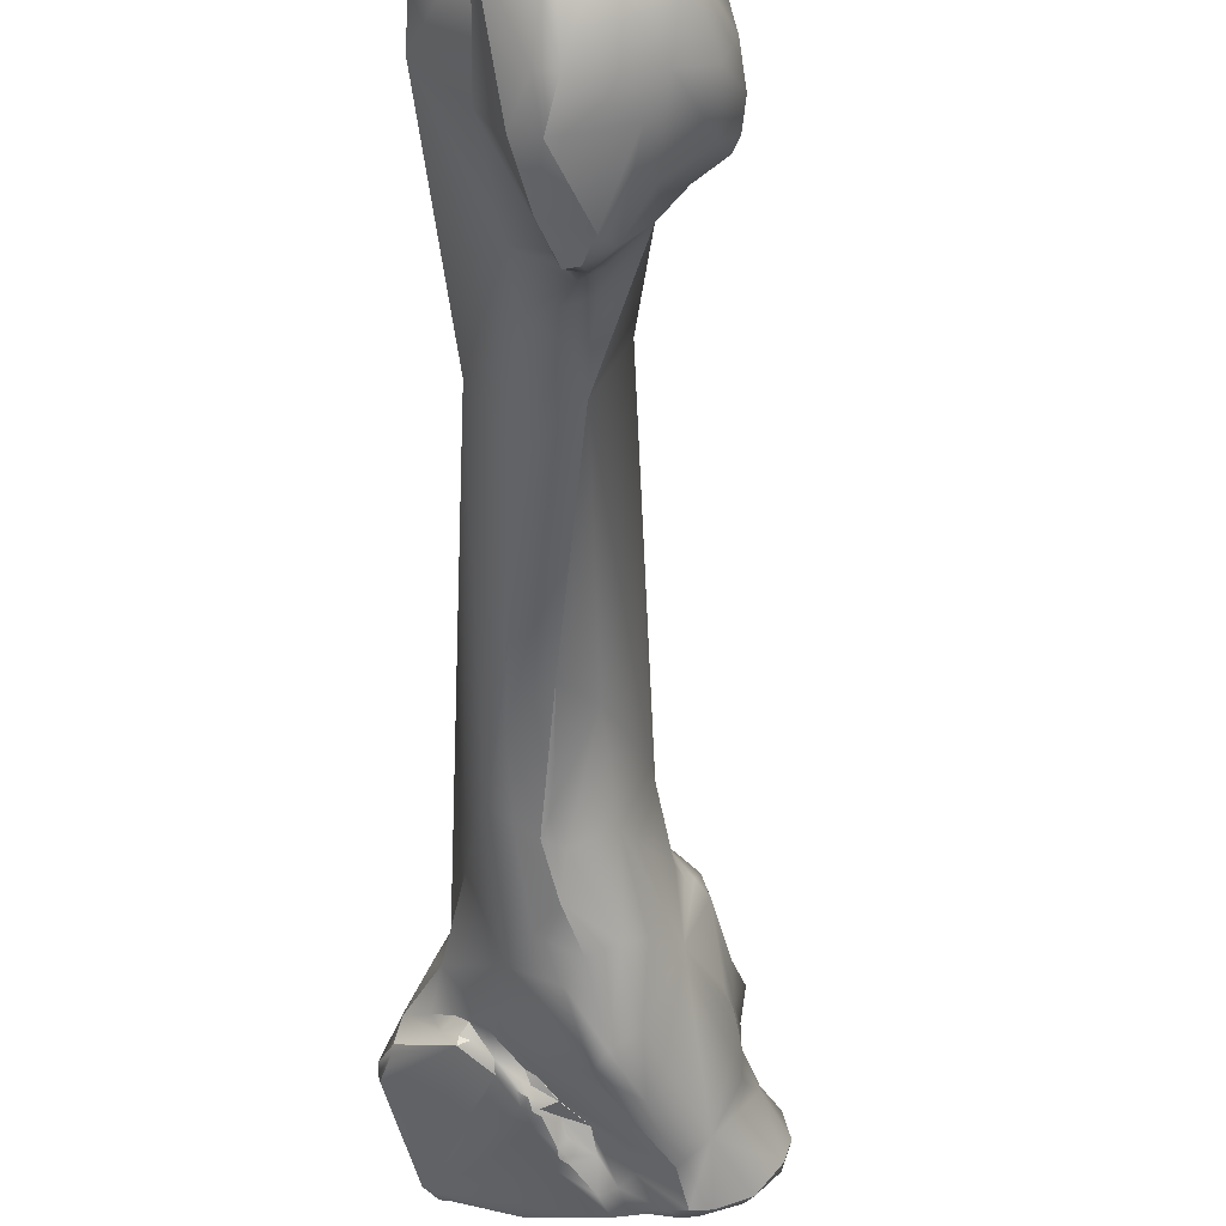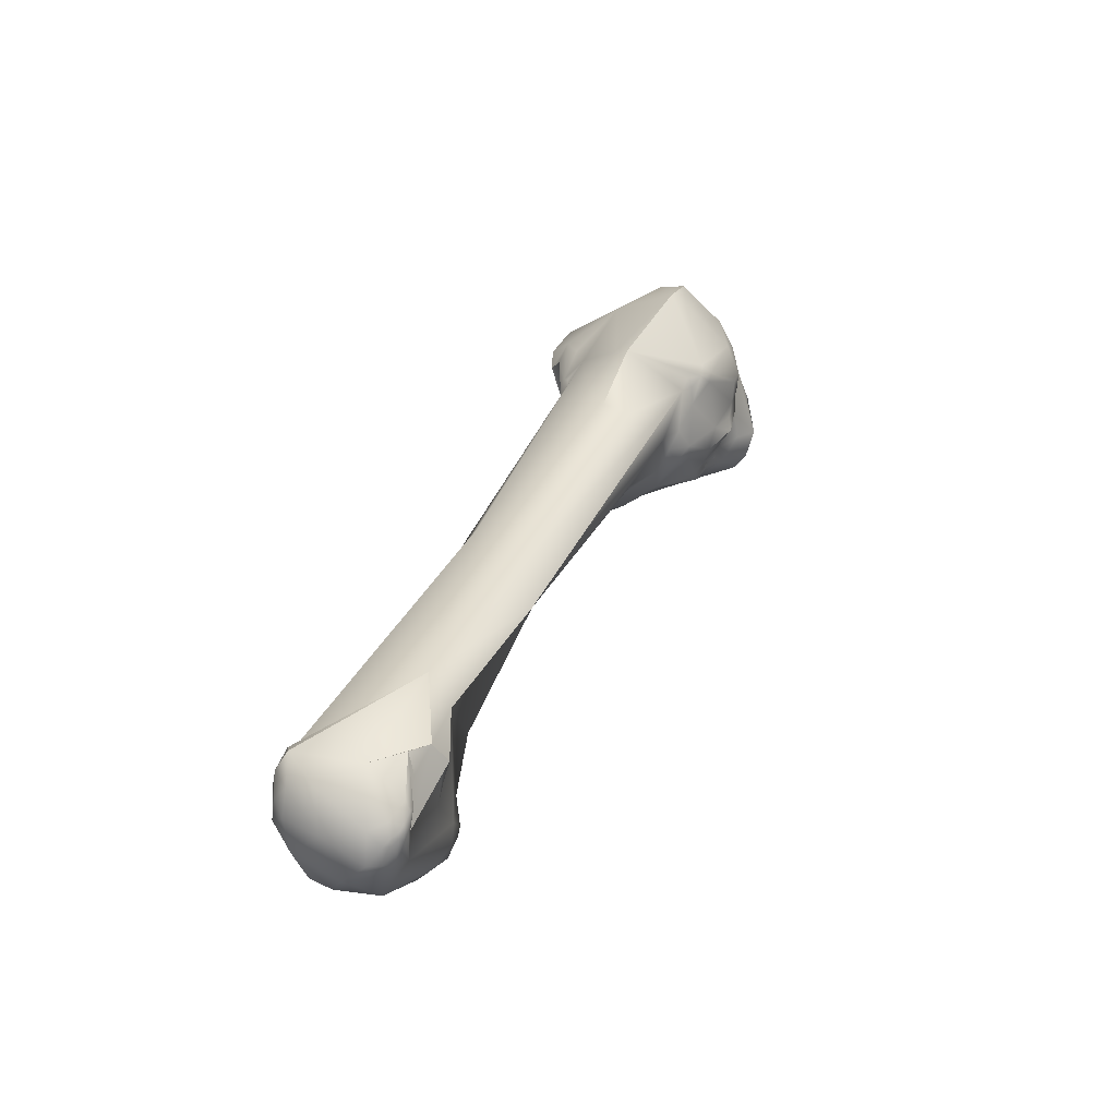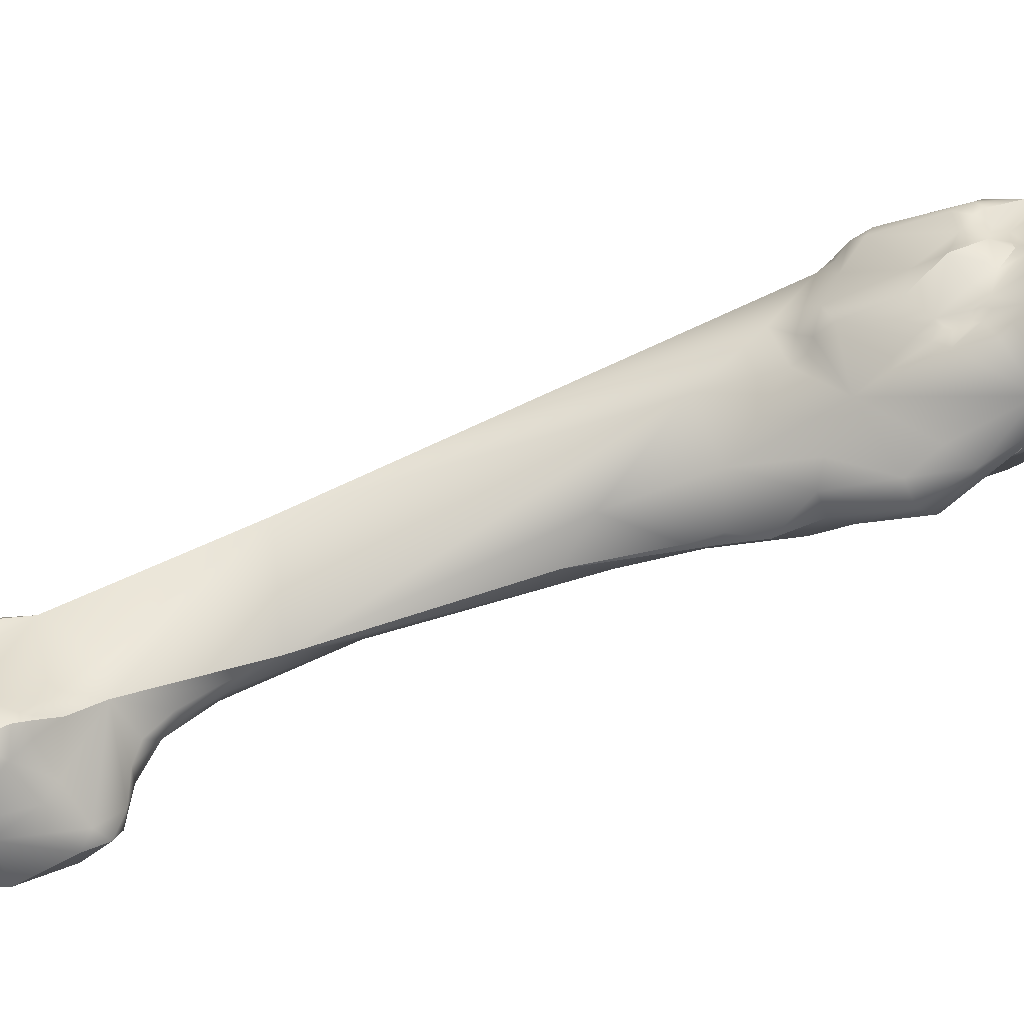
<metadata>
{"format":"obj","ext":"obj","renderer":"f3d","projection":"perspective","resolution":1024,"background":"white","views":[{"elev":-69.6,"azim":-14.0,"up":"+Z"},{"elev":-68.5,"azim":-26.9,"up":"+Y"},{"elev":-29.5,"azim":81.3,"up":"+Z"}]}
</metadata>
<code>
v -114.2 -110.2 23.3
v -114.1 -109.7 23.26
v -114.3 -107.9 23.89
v -114.4 -108.1 24.24
v -114.5 -108.7 24.21
v -119.5 -156.7 0.02275
v -123.5 -157.3 5.862
v -110.7 -117.6 17.93
v -111 -113.8 20.98
v -113 -114.7 22.69
v -113.3 -114.2 23.94
v -111.6 -112 20.87
v -112.3 -111.8 22.13
v -111.6 -112.3 21.32
v -111.3 -112.9 21.55
v -112 -112.8 22.19
v -111.1 -112.2 21.23
v -114 -111.2 24.3
v -112.9 -112.2 22.99
v -113.9 -110.3 25.87
v -109.6 -110.9 21.18
v -113.9 -107.7 26.07
v -110.6 -102.1 25.73
v -109.6 -101.8 25.86
v -108.9 -101.8 26.22
v -111.1 -102 26.21
v -110.2 -101.4 26.33
v -111.1 -102.3 27.78
v -109.1 -102.2 27.37
v -123.5 -164.2 3.501
v -124.1 -164.7 5.202
v -119.5 -161.9 -0.4005
v -119.5 -162.7 -0.1191
v -119.1 -162.1 -0.4337
v -122.2 -162.6 1.708
v -124.3 -162.5 4.886
v -124.7 -163.4 6.361
v -124.5 -162.1 7.495
v -118.3 -159.6 -1.071
v -119.3 -159.3 -0.6879
v -118.3 -157.1 -0.8426
v -120 -156.3 2.301
v -120.8 -156.2 4.78
v -115.7 -154.1 -0.06084
v -117.9 -154 0.4061
v -114.8 -153.6 0.8392
v -116.5 -152.1 1.554
v -115.9 -152.6 0.7171
v -115.5 -152 2.272
v -116.9 -151.9 4.178
v -116 -151.7 3.785
v -118.3 -150.9 7.374
v -117.2 -147.9 8.999
v -118.5 -143.3 14.89
v -115.9 -141.1 12.22
v -113.3 -129 15.79
v -112 -124.7 16.57
v -110.7 -126 15.95
v -110.8 -124.5 16.09
v -109.6 -124.2 16.2
v -113.3 -124.8 17.65
v -110 -119.9 16.59
v -109.4 -121.9 15.9
v -113.1 -120.1 20.96
v -108.2 -118 16.42
v -107.7 -119.5 16.35
v -105.7 -115.7 16.1
v -113.1 -114.5 24.17
v -112.9 -115.5 23.63
v -106.2 -114.4 16.12
v -110 -113.2 20.75
v -110.5 -113 21.2
v -109.8 -111.6 21.25
v -113.3 -112.4 26.1
v -112.7 -114.8 26.26
v -108.6 -110.5 20.86
v -108.2 -109.7 20.98
v -108.5 -110.9 21.1
v -108 -110.3 20.8
v -107.7 -109.7 20.82
v -107.4 -108.8 21.14
v -108.4 -111.4 21.33
v -108 -110.8 21.18
v -107.6 -110.2 21.01
v -107.4 -109.8 20.97
v -107.2 -109.5 20.96
v -107.8 -111.2 21.18
v -106.6 -110.2 21.33
v -106.4 -110.5 20.93
v -106.2 -108.1 21.18
v -105.9 -107.5 21.3
v -105.8 -106.7 21.65
v -106.5 -109.1 21.47
v -105.6 -107.6 21.45
v -105.4 -107.2 21.47
v -106.3 -109.3 21.79
v -105.7 -108.3 21.68
v -111.5 -109 29.99
v -103.9 -106.1 21.35
v -106.4 -102.4 24.58
v -106 -102.8 25.06
v -121.7 -165.3 2.54
v -123.1 -165.5 4.594
v -123.8 -165.2 6.509
v -122.5 -165.8 7.734
v -117.9 -163.4 0.2449
v -124.6 -163.7 8.132
v -115.1 -158.3 0.02181
v -114.6 -160.2 0.2923
v -114 -156 1.484
v -113.7 -155.3 2.676
v -115 -152 4.234
v -115.6 -150.6 6.009
v -115.3 -149.6 7.117
v -114.7 -151.5 5.52
v -114.6 -150.1 7.051
v -115.2 -147.4 8.714
v -114.4 -148 8.511
v -113.8 -145.1 10.04
v -117.4 -140.5 18.44
v -112 -131.9 14.79
v -107.4 -124.6 18.57
v -112.5 -122 26.2
v -106.3 -120.3 16.93
v -104.5 -116.6 16.98
v -103.4 -113.2 17.27
v -103 -114.9 18.14
v -103.4 -109.6 20.03
v -102.6 -107.9 20.61
v -101.1 -109.4 19.25
v -104.3 -107.8 21.75
v -104.9 -109.1 21.89
v -100.1 -107.5 19.21
v -99.51 -107 19.7
v -102.4 -105.8 21.12
v -101 -106.9 19.97
v -101.4 -105.8 21.3
v -100.2 -106.6 20.1
v -99.81 -106.6 20.41
v -103 -105.2 21.34
v -103 -106.8 21.18
v -102.2 -105.1 23.2
v -102.3 -105.3 24.52
v -105.9 -104.9 28.99
v -105.5 -105 28.98
v -105 -105.4 29.31
v -106.5 -104.8 29.21
v -107 -105 29.77
v -107.3 -104.9 30.43
v -106.4 -105.4 29.31
v -106.6 -105.4 29.6
v -106.8 -105.1 30.22
v -105.6 -105.5 29.38
v -105.6 -105.8 29.84
v -108.8 -107 32.98
v -108.3 -106.2 33.02
v -103.9 -103.9 24.1
v -118.2 -166.7 2.876
v -120.8 -167 5.297
v -115.1 -164.1 1.679
v -120.2 -165.2 10.17
v -112.9 -160.5 1.747
v -112.1 -157.6 2.759
v -112 -156.6 3.861
v -118 -156.1 13.51
v -112.5 -155.3 5.397
v -113.3 -153.2 6.824
v -112.5 -156 6.172
v -113.3 -153.5 9.508
v -109.7 -130.5 16.87
v -111.3 -125.2 26.47
v -105.1 -120.2 18.19
v -111.5 -119.4 29.23
v -110.8 -120.3 29.91
v -103.3 -119.2 20.54
v -108.6 -111 34.03
v -108.7 -113.5 34.15
v -99.99 -111.1 19.35
v -107.7 -110.9 34.67
v -98.98 -107.6 19.53
v -97.54 -107.5 20.9
v -97.22 -108.1 20.62
v -99.96 -106.6 23.48
v -102.9 -106.4 29.18
v -105.8 -105.7 30.62
v -104.7 -105.8 29.94
v -105.1 -105.8 30.51
v -106.8 -106.8 33.69
v -106.2 -106.4 32.92
v -117.5 -167.7 5.078
v -116.8 -167.4 4.397
v -116.6 -167.6 5.556
v -117.1 -167.7 6.733
v -116.6 -167.5 7.03
v -116.1 -167.3 6.584
v -118.5 -167.6 7.28
v -117.5 -167.3 8.246
v -117 -167.6 7.341
v -116.4 -167.3 7.565
v -116.6 -167.3 7.908
v -115.7 -166.8 5.528
v -114.9 -165.5 5.534
v -115.8 -165.6 7.474
v -116 -167 7.324
v -116.3 -167.1 8.04
v -116.5 -167 8.391
v -117.1 -166.3 9.606
v -116.1 -166.7 8.131
v -116.5 -166.4 9.089
v -116.3 -166.1 9.213
v -117.3 -164.4 10.55
v -115.1 -162.3 10.34
v -117.9 -163.5 11.36
v -117 -164.1 10.34
v -116.6 -162.3 11.85
v -111.6 -159.4 3.398
v -112.4 -161.2 3.553
v -111.9 -160 4.876
v -112.4 -159.6 6.1
v -114.3 -161.8 7.932
v -114.7 -161.8 9.553
v -114.9 -161 10.16
v -115 -161.6 10.95
v -111.3 -157.7 4.256
v -111.5 -156.9 4.53
v -111.7 -156.7 4.923
v -111.5 -157.5 4.999
v -115.7 -156.9 12.21
v -112.3 -146 16.72
v -106.5 -126.4 21.97
v -109.1 -125.6 26.88
v -104.3 -121.9 22.63
v -103.7 -121.2 23.04
v -104.3 -121.5 24.49
v -103.2 -121 23.73
v -102.8 -120.6 25.27
v -105.3 -122.7 25.5
v -104.2 -121.1 26.11
v -102.2 -120.1 24.09
v -105.4 -120 28.95
v -103.9 -119.3 28.08
v -104.7 -119.2 29.3
v -105.3 -119.2 29.81
v -100.8 -116.8 22.51
v -100.2 -116 22.02
v -99.74 -115.2 21.5
v -100.1 -115.8 22.77
v -99.97 -115.4 22.83
v -100.1 -115.8 23.31
v -100.5 -117.1 24.73
v -99.04 -113 21.66
v -99.42 -114.2 22.66
v -99.75 -115.1 22.54
v -99.53 -114.1 23.03
v -99.2 -113.8 22.74
v -99.48 -114.2 23.49
v -98.94 -113.3 23.34
v -99.18 -113.6 23.61
v -99.04 -113.3 24.13
v -99.3 -114.1 24.88
v -107.3 -113.5 33.86
v -97.9 -112 23.09
v -99.09 -112.8 25.67
v -98.66 -111 26.82
v -100.5 -111.6 28.93
v -101.3 -110.1 31.05
v -101.5 -110.2 31.8
v -96.1 -109.2 22.23
v -96.87 -107.9 21.74
v -96.03 -108.5 22.7
v -101.7 -109.7 31.69
v -101.2 -109.5 30.96
v -100.6 -109.2 30.55
v -103.1 -107.8 32.74
v -104.3 -118.6 30.3
v -104.5 -117.8 30.97
v -103.4 -118 30.04
v -100.8 -116.6 26.53
v -103.5 -117.5 30.66
v -99.13 -113.4 26.12
v -99.27 -115.2 26.55
v -99.82 -114.8 27.4
v -100.1 -114.2 28.49
v -99.98 -113.4 28.85
v -100.2 -113.4 29.59
v -100.8 -114.3 30.12
v -97.62 -111.2 25.2
v -99.24 -111.8 27.15
v -99.61 -111.8 27.74
v -100.4 -112.4 29.35
v -99.29 -113.1 27.61
v -100.6 -113.2 30.66
v -100.4 -112.7 30.19
v -102.3 -112.2 32.1
v -95.79 -109.6 23.75
v -95.91 -108.7 24.43
v -96.22 -109.8 25.96
v -97.95 -108.9 28.13
v -114.2 -110.2 23.3
v -123.5 -157.3 5.862
v -123.5 -157.3 5.862
v -113 -114.7 22.69
v -111.6 -112 20.87
v -111.6 -112 20.87
v -111.6 -112 20.87
v -111.6 -112.3 21.32
v -111.6 -112.3 21.32
v -111.3 -112.9 21.55
v -111.3 -112.9 21.55
v -112 -112.8 22.19
v -111.1 -112.2 21.23
v -114 -111.2 24.3
v -109.6 -110.9 21.18
v -109.6 -101.8 25.86
v -111.1 -102 26.21
v -111.1 -102 26.21
v -111.1 -102 26.21
v -110.2 -101.4 26.33
v -111.1 -102.3 27.78
v -124.5 -162.1 7.495
v -118.3 -157.1 -0.8426
v -117.9 -154 0.4061
v -116.5 -152.1 1.554
v -116.5 -152.1 1.554
v -109.8 -111.6 21.25
v -108.4 -111.4 21.33
v -108.4 -111.4 21.33
v -108 -110.8 21.18
v -107.4 -109.8 20.97
v -107.8 -111.2 21.18
v -106.6 -110.2 21.33
v -106.5 -110.2 21.37
v -106.6 -110.2 21.33
v -106.6 -110.2 21.33
v -106.3 -109.3 21.79
v -106.3 -109.3 21.79
v -106.3 -109.3 21.79
v -106.4 -102.4 24.58
v -113.8 -145.1 10.04
v -112 -131.9 14.79
v -101.1 -109.4 19.25
v -104.9 -109.1 21.89
v -104.9 -109.1 21.89
v -100.1 -107.5 19.21
v -101.4 -105.8 21.3
v -103 -105.2 21.34
v -105 -105.4 29.31
v -106.5 -104.8 29.21
v -107 -105 29.77
v -106.6 -105.4 29.6
v -108.3 -106.2 33.02
v -113.3 -153.2 6.824
v -108.7 -113.5 34.15
v -107.7 -110.9 34.67
v -97.22 -108.1 20.62
v -104.7 -105.8 29.94
v -106.8 -106.8 33.69
v -117.3 -164.4 10.55
v -117.9 -163.5 11.36
v -111.3 -157.7 4.256
v -115.7 -156.9 12.21
v -112.3 -146 16.72
v -96.1 -109.2 22.23
v -96.87 -107.9 21.74
v -96.03 -108.5 22.7
v -103.1 -107.8 32.74
v -99.27 -115.2 26.55
v -99.24 -111.8 27.15
v -95.79 -109.6 23.75
v -95.91 -108.7 24.43
v -95.91 -108.7 24.43
v -96.22 -109.8 25.96
v -96.22 -109.8 25.96
v -98.26 -108.9 28.36
v -97.95 -108.9 28.13
v -114.2 -110.2 23.3
v -114.3 -107.9 23.89
v -114.5 -108.7 24.21
v -119.5 -156.7 0.02275
v -111.1 -102.3 27.78
v -122.2 -162.6 1.708
v -115.7 -154.1 -0.06084
v -115.9 -152.6 0.7171
v -110.8 -124.5 16.09
v -109.4 -121.9 15.9
v -108 -110.3 20.8
v -107.7 -109.7 20.82
v -107.2 -109.5 20.96
v -106.2 -108.1 21.18
v -105.9 -107.5 21.3
v -105.4 -107.2 21.47
v -124.6 -163.7 8.132
v -124.6 -163.7 8.132
v -112 -131.9 14.79
v -100.1 -107.5 19.21
v -120.2 -165.2 10.17
v -118 -156.1 13.51
v -112.5 -155.3 5.397
v -110.8 -120.3 29.91
v -98.98 -107.6 19.53
v -115.8 -165.6 7.474
v -115.1 -162.3 10.34
v -117.9 -163.5 11.36
v -117.9 -163.5 11.36
v -116.6 -162.3 11.85
v -116.6 -162.3 11.85
v -116.6 -162.3 11.85
v -115 -161.6 10.95
v -115 -161.6 10.95
v -111.5 -156.9 4.53
v -101.5 -110.2 31.8
v -103.1 -107.8 32.74
v -110.2 -101.4 26.33
v -110.2 -101.4 26.33
v -111.1 -102.3 27.78
v -106.8 -106.8 33.69
g grp1
f 2 5 4
f 2 12 1
f 1 5 2
f 378 376 20
f 4 3 2
f 4 26 3
f 22 4 378
f 4 22 26
f 35 42 6
f 19 16 10
f 9 8 10
f 10 16 9
f 9 16 15
f 9 71 8
f 302 11 18
f 19 10 312
f 64 69 302
f 69 11 302
f 11 69 68
f 315 12 377
f 13 299 303
f 304 73 17
f 311 14 305
f 306 13 303
f 304 21 73
f 313 12 315
f 310 19 13
f 17 308 307
f 13 306 309
f 13 309 310
f 308 17 73
f 15 72 9
f 72 15 325
f 377 12 2
f 18 20 376
f 312 299 13
f 19 312 13
f 11 20 18
f 74 11 75
f 74 20 11
f 20 74 98
f 313 315 23
f 378 20 22
f 20 98 22
f 28 22 98
f 26 22 380
f 24 23 27
f 314 318 25
f 314 25 100
f 100 25 29
f 23 24 338
f 27 23 316
f 413 317 319
f 25 414 29
f 414 415 29
f 156 29 415
f 102 30 381
f 36 381 30
f 102 103 30
f 30 103 31
f 103 104 31
f 31 104 37
f 104 107 37
f 40 32 381
f 33 381 32
f 33 32 34
f 33 102 381
f 39 34 32
f 106 33 34
f 34 39 106
f 381 36 7
f 36 30 31
f 31 37 36
f 37 38 36
f 7 36 38
f 37 392 38
f 40 381 379
f 32 40 39
f 381 7 43
f 39 40 41
f 44 41 45
f 321 382 108
f 321 108 39
f 40 379 41
f 42 35 43
f 43 50 42
f 44 45 48
f 6 42 322
f 41 379 45
f 50 43 52
f 382 383 46
f 47 322 42
f 323 48 45
f 49 383 324
f 47 42 50
f 46 383 49
f 324 51 49
f 46 49 167
f 324 50 51
f 51 50 113
f 50 52 113
f 43 7 52
f 52 53 113
f 53 54 55
f 55 56 119
f 55 61 56
f 55 54 61
f 56 121 119
f 54 64 61
f 121 56 59
f 57 59 56
f 58 394 384
f 58 384 60
f 61 57 56
f 54 75 64
f 64 8 61
f 61 8 57
f 57 8 62
f 57 63 59
f 62 63 57
f 60 384 385
f 60 385 124
f 65 62 8
f 66 62 65
f 63 62 66
f 64 10 8
f 64 75 69
f 66 65 67
f 67 65 70
f 124 66 67
f 67 70 126
f 70 65 8
f 9 72 71
f 75 11 68
f 68 69 75
f 70 8 71
f 70 71 89
f 71 87 89
f 71 82 87
f 72 325 326
f 71 72 82
f 74 75 98
f 75 173 98
f 89 128 70
f 76 325 313
f 313 77 76
f 77 79 76
f 386 325 76
f 386 78 325
f 78 326 325
f 80 79 77
f 81 80 77
f 77 23 81
f 83 78 386
f 326 78 83
f 83 386 84
f 84 386 85
f 85 386 387
f 85 387 86
f 388 80 81
f 330 327 328
f 330 328 88
f 83 84 331
f 331 84 85
f 89 87 332
f 333 329 96
f 335 85 86
f 93 335 86
f 332 132 89
f 334 336 342
f 132 128 89
f 77 313 23
f 90 388 81
f 81 91 90
f 92 91 81
f 23 92 81
f 389 93 86
f 93 389 335
f 97 389 94
f 94 389 390
f 94 390 95
f 391 91 92
f 97 335 389
f 131 97 94
f 131 94 95
f 131 337 97
f 343 337 131
f 99 131 95
f 23 140 92
f 338 140 23
f 391 92 99
f 92 140 99
f 157 346 100
f 135 99 140
f 149 29 156
f 100 101 157
f 157 101 184
f 100 29 101
f 101 29 184
f 102 106 158
f 102 159 103
f 103 159 104
f 104 159 105
f 104 105 107
f 106 102 33
f 109 106 39
f 108 109 39
f 108 382 46
f 108 46 110
f 167 49 112
f 49 51 112
f 46 167 111
f 167 112 115
f 110 46 111
f 112 51 113
f 115 112 113
f 320 165 300
f 165 120 300
f 54 301 120
f 113 116 115
f 113 114 116
f 116 167 115
f 113 53 114
f 114 53 117
f 7 54 52
f 118 116 114
f 117 118 114
f 119 118 117
f 167 116 118
f 167 118 119
f 339 229 352
f 53 55 117
f 117 55 119
f 53 52 54
f 339 340 170
f 54 120 75
f 340 58 170
f 75 120 123
f 171 123 120
f 170 58 60
f 122 60 124
f 122 170 60
f 170 122 230
f 66 124 385
f 122 124 172
f 125 172 124
f 173 75 123
f 125 124 67
f 172 125 175
f 125 67 126
f 126 127 125
f 125 127 175
f 126 70 130
f 178 127 126
f 178 126 130
f 70 128 341
f 133 178 130
f 128 132 129
f 132 141 129
f 128 129 341
f 344 341 129
f 136 344 129
f 99 141 131
f 132 131 141
f 98 155 28
f 138 395 136
f 134 395 138
f 139 134 138
f 135 136 141
f 135 140 137
f 136 129 141
f 136 135 138
f 138 135 345
f 138 345 139
f 141 99 135
f 346 157 345
f 183 345 142
f 183 142 143
f 153 145 144
f 184 29 145
f 145 29 144
f 146 145 153
f 347 184 145
f 146 153 186
f 147 29 148
f 148 29 149
f 349 151 150
f 144 348 150
f 150 348 349
f 350 148 152
f 152 148 149
f 144 29 147
f 144 150 153
f 150 154 153
f 154 150 350
f 154 350 185
f 185 350 152
f 185 152 149
f 189 185 149
f 153 154 186
f 186 154 187
f 154 185 187
f 155 351 28
f 149 156 189
f 351 155 188
f 357 189 156
f 345 157 142
f 142 157 143
f 143 157 184
f 158 159 102
f 191 190 158
f 158 190 159
f 196 159 190
f 159 196 105
f 161 107 105
f 196 161 105
f 158 160 191
f 160 158 106
f 165 320 393
f 107 161 397
f 109 160 106
f 217 160 162
f 109 162 160
f 110 109 108
f 109 110 163
f 163 162 109
f 217 162 216
f 216 162 163
f 163 110 111
f 111 164 163
f 166 164 111
f 164 166 225
f 163 164 225
f 226 410 398
f 168 226 398
f 166 111 167
f 352 168 398
f 352 169 168
f 168 169 228
f 169 352 229
f 165 171 120
f 165 231 171
f 230 339 170
f 339 230 229
f 231 174 171
f 122 172 175
f 173 399 177
f 171 173 123
f 399 173 171
f 98 173 177
f 127 178 175
f 177 176 98
f 175 178 246
f 246 178 251
f 176 155 98
f 179 176 177
f 179 155 176
f 133 180 178
f 395 134 400
f 400 134 181
f 181 134 139
f 182 178 180
f 355 400 181
f 355 181 269
f 139 345 183
f 181 139 183
f 181 183 364
f 183 143 184
f 183 184 298
f 347 356 184
f 184 356 274
f 187 185 189
f 274 187 189
f 356 187 274
f 179 188 155
f 354 412 416
f 274 189 357
f 160 201 191
f 191 192 190
f 196 190 193
f 192 193 190
f 191 201 192
f 195 192 201
f 194 192 195
f 192 194 193
f 194 198 193
f 199 198 194
f 194 195 199
f 195 201 204
f 199 195 204
f 199 204 205
f 198 197 196
f 196 193 198
f 200 198 199
f 200 197 198
f 206 197 200
f 199 205 200
f 200 205 206
f 207 197 206
f 196 197 161
f 201 160 202
f 204 201 202
f 202 203 208
f 208 203 210
f 204 202 208
f 205 204 208
f 161 197 207
f 205 208 206
f 206 209 207
f 211 210 203
f 209 206 208
f 208 210 209
f 207 209 210
f 358 207 210
f 213 161 207
f 359 207 358
f 401 214 358
f 358 214 359
f 160 217 202
f 203 220 212
f 203 202 220
f 215 214 401
f 401 402 215
f 215 402 223
f 212 220 221
f 221 408 212
f 405 397 161
f 215 403 214
f 404 406 396
f 163 224 216
f 217 216 218
f 360 218 216
f 217 218 202
f 202 218 219
f 202 219 220
f 220 219 228
f 220 228 222
f 220 222 221
f 221 222 408
f 361 407 409
f 408 222 228
f 224 163 225
f 360 410 227
f 227 168 219
f 226 227 410
f 168 227 226
f 360 227 218
f 218 227 219
f 228 219 168
f 361 165 407
f 229 228 169
f 362 165 361
f 229 230 237
f 240 231 165
f 230 122 232
f 237 230 232
f 237 240 229
f 165 362 240
f 175 232 122
f 232 175 233
f 232 233 234
f 233 175 235
f 234 233 235
f 235 236 234
f 175 239 235
f 239 236 235
f 237 232 234
f 238 237 234
f 238 240 237
f 236 238 234
f 241 238 236
f 240 238 241
f 240 174 231
f 243 174 240
f 175 244 239
f 239 250 236
f 240 241 242
f 240 242 243
f 275 276 174
f 275 174 243
f 275 243 242
f 174 276 353
f 245 244 175
f 245 175 246
f 244 245 247
f 244 247 249
f 253 245 246
f 249 239 244
f 247 245 248
f 247 248 249
f 245 253 248
f 248 253 254
f 248 254 249
f 276 261 353
f 255 252 246
f 251 255 246
f 251 262 255
f 254 253 252
f 254 256 249
f 253 246 252
f 254 252 255
f 254 258 256
f 254 255 257
f 254 257 258
f 262 257 255
f 259 256 258
f 258 257 259
f 256 259 249
f 259 260 249
f 260 259 263
f 353 261 354
f 262 251 178
f 257 262 259
f 263 259 264
f 264 288 263
f 287 259 262
f 287 264 259
f 265 272 266
f 265 267 290
f 265 266 267
f 288 264 289
f 289 264 265
f 264 272 265
f 297 273 264
f 273 272 264
f 266 271 267
f 366 267 271
f 354 261 294
f 294 412 354
f 355 270 268
f 270 355 269
f 363 178 182
f 262 178 363
f 295 268 270
f 369 262 363
f 365 364 296
f 296 364 183
f 370 295 270
f 298 184 274
f 266 272 271
f 272 273 366
f 366 271 272
f 273 374 366
f 241 236 278
f 241 275 242
f 241 278 277
f 241 277 275
f 275 277 279
f 275 279 276
f 250 278 236
f 250 281 278
f 239 249 250
f 367 250 249
f 277 278 283
f 294 276 279
f 276 294 261
f 249 260 367
f 280 260 263
f 260 280 367
f 280 291 367
f 278 281 282
f 281 291 282
f 282 291 283
f 282 283 278
f 291 284 283
f 290 284 291
f 283 286 277
f 284 285 283
f 283 285 286
f 277 286 279
f 279 292 294
f 286 292 279
f 286 285 292
f 285 293 292
f 280 263 291
f 263 368 291
f 287 297 264
f 291 368 289
f 265 291 289
f 265 290 291
f 293 285 290
f 293 290 267
f 285 284 290
f 411 412 294
f 293 411 292
f 292 411 294
f 296 183 298
f 262 297 287
f 262 369 297
f 370 372 295
f 373 371 375
f 297 374 273

</code>
